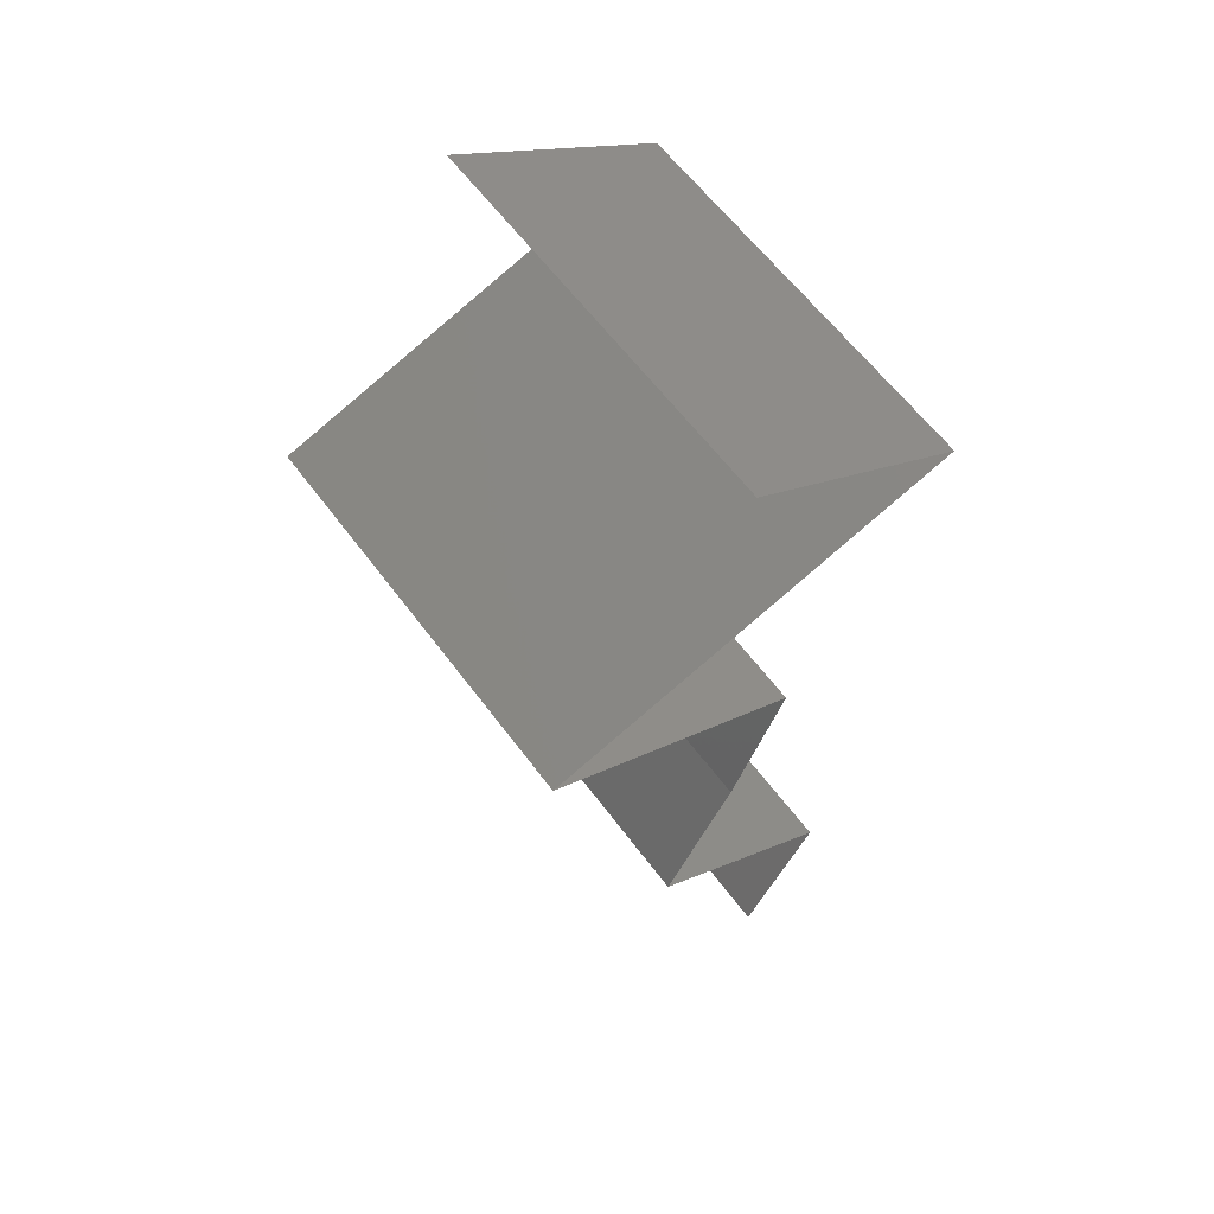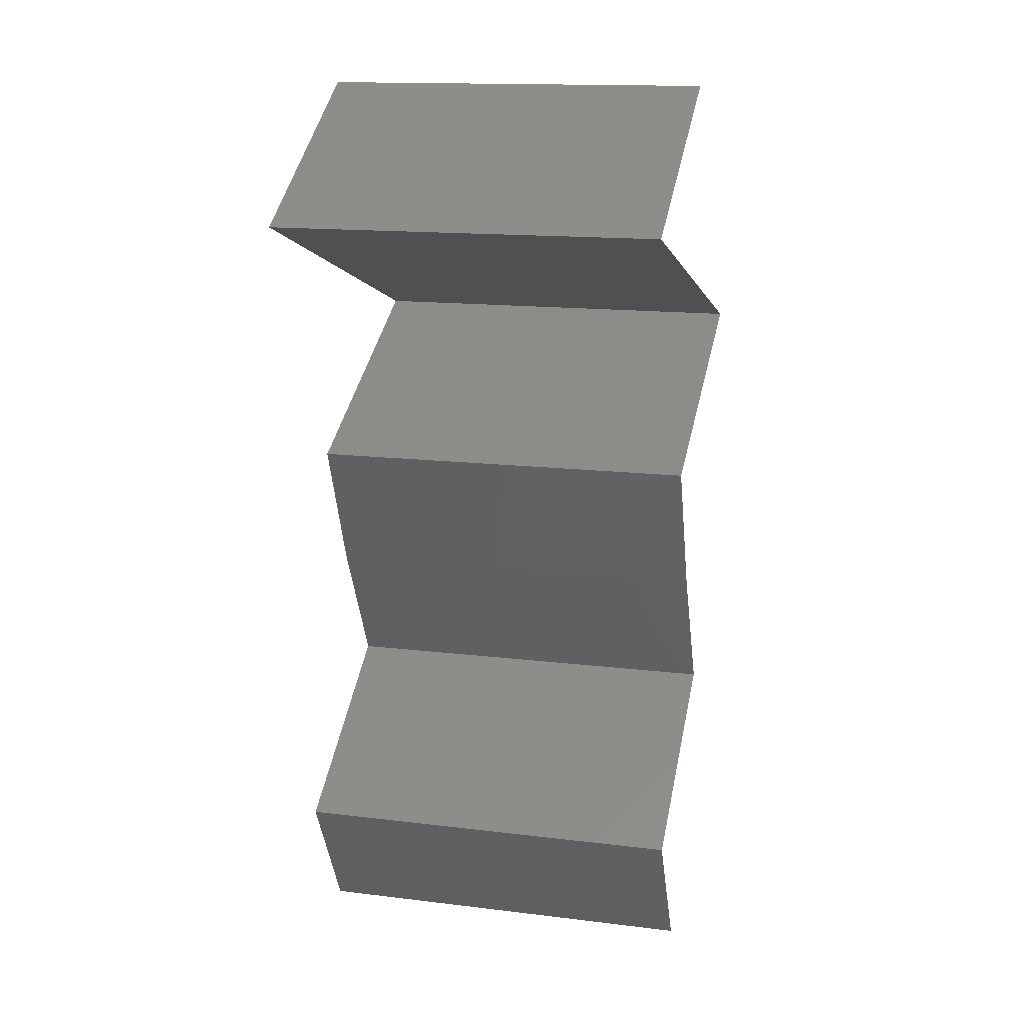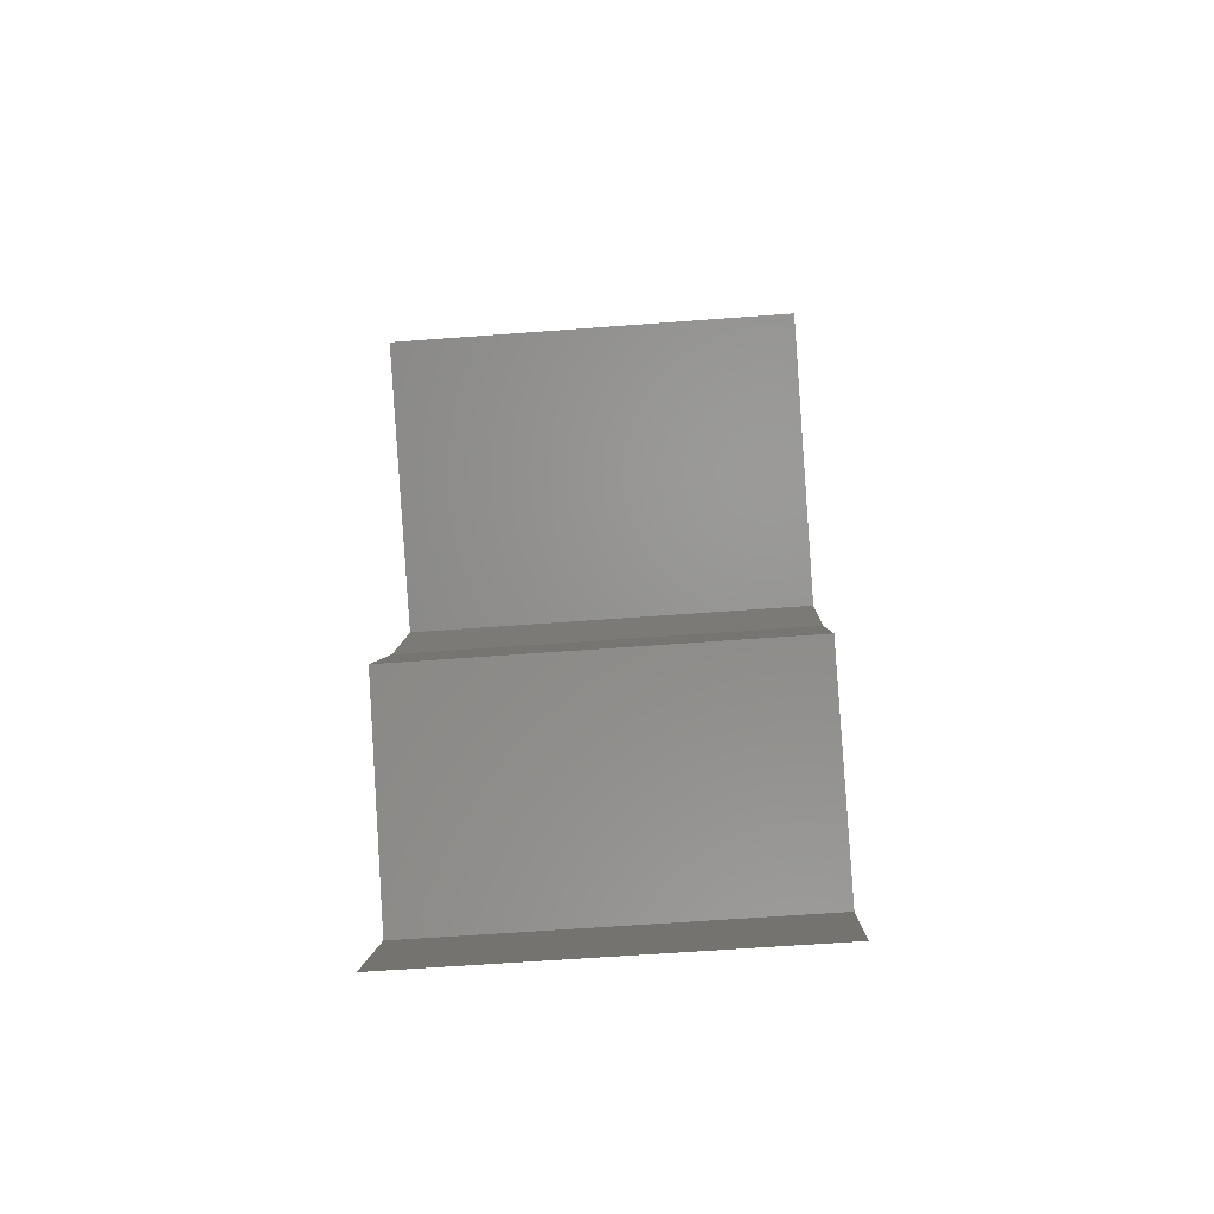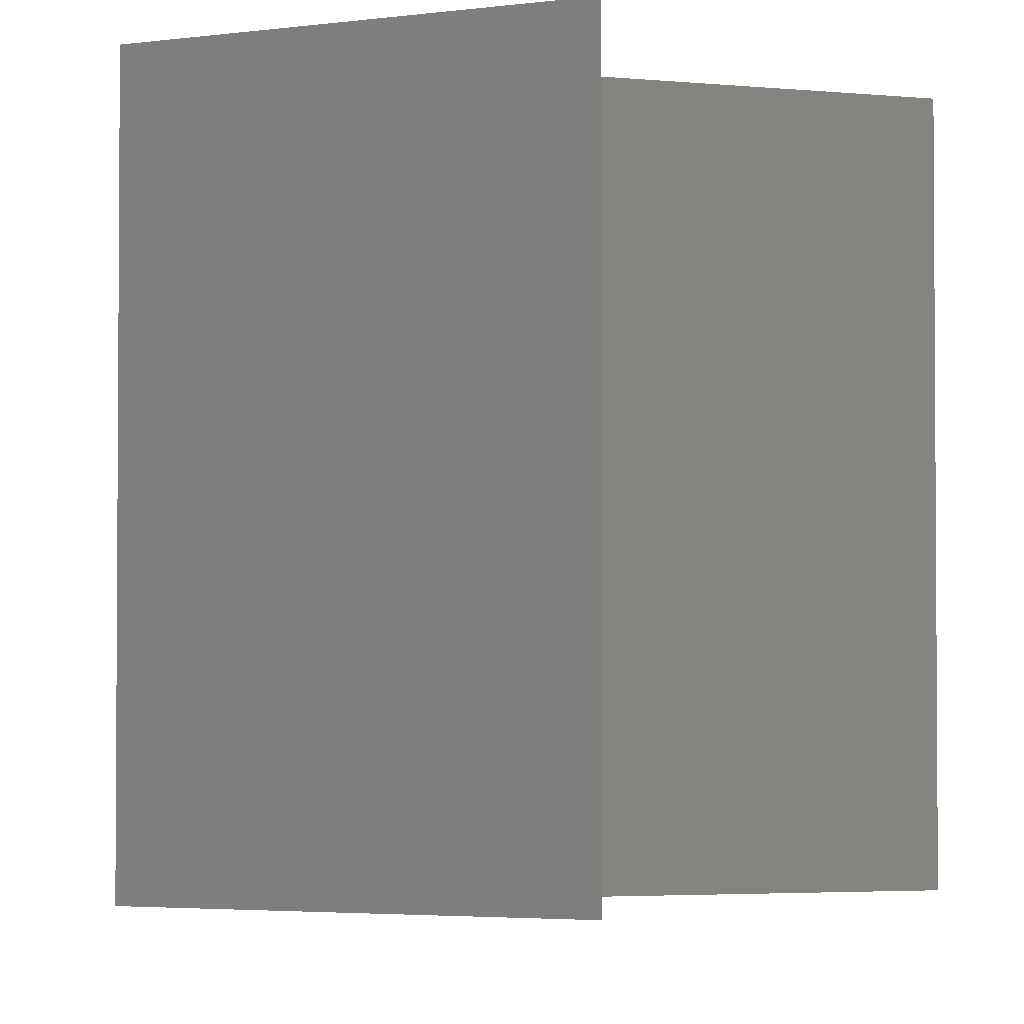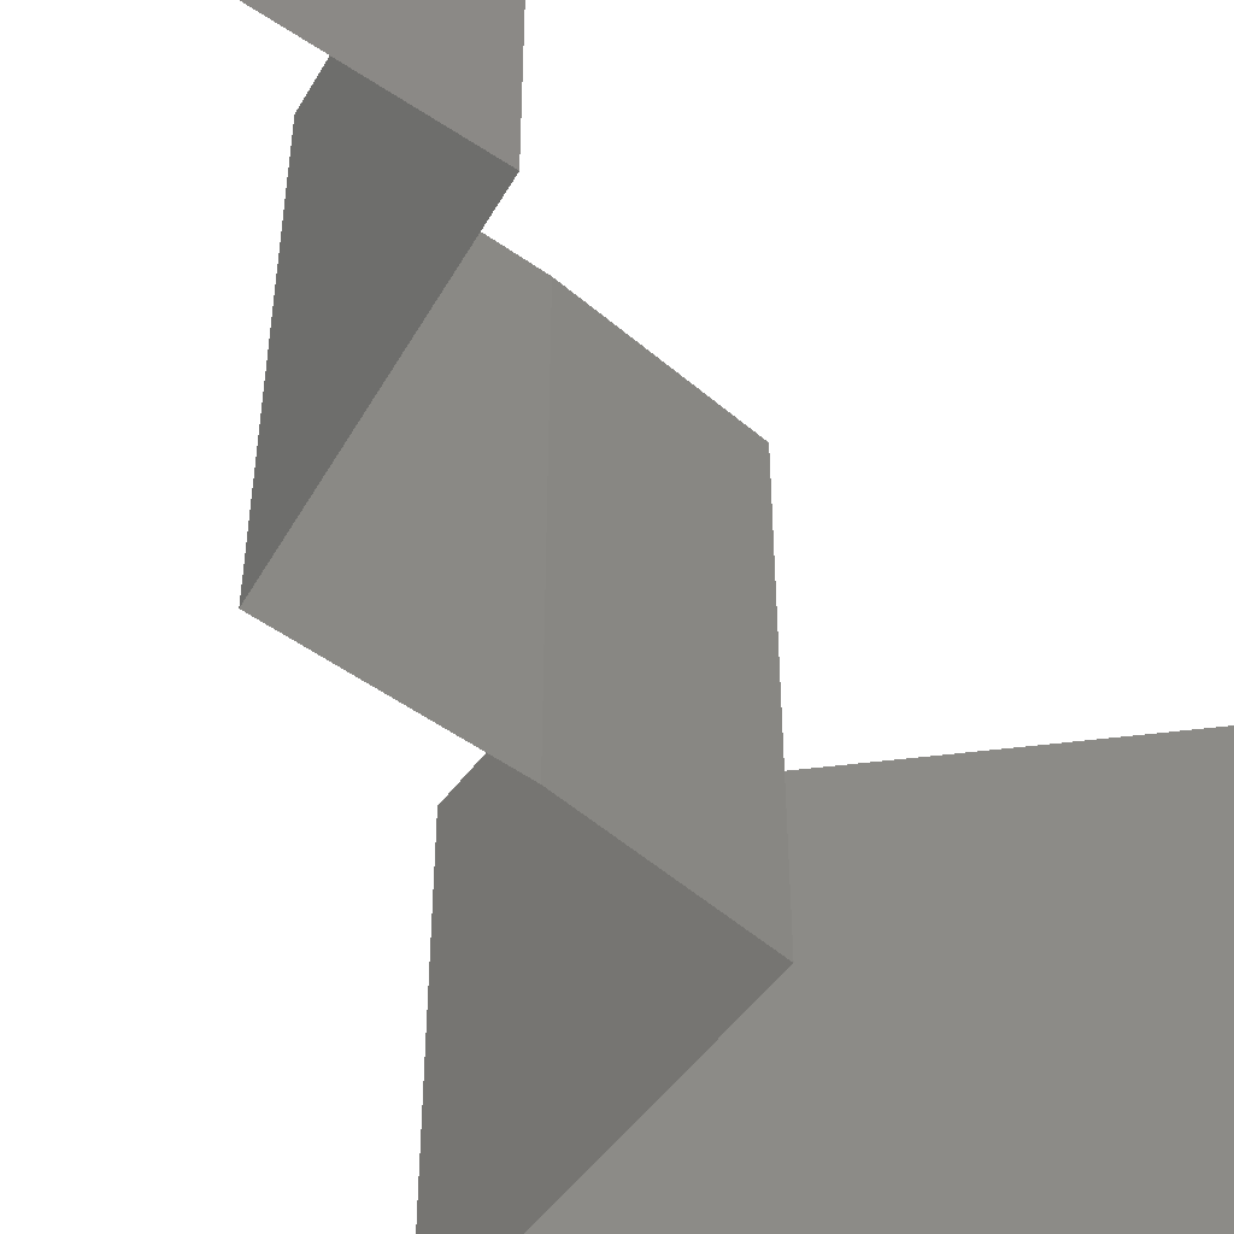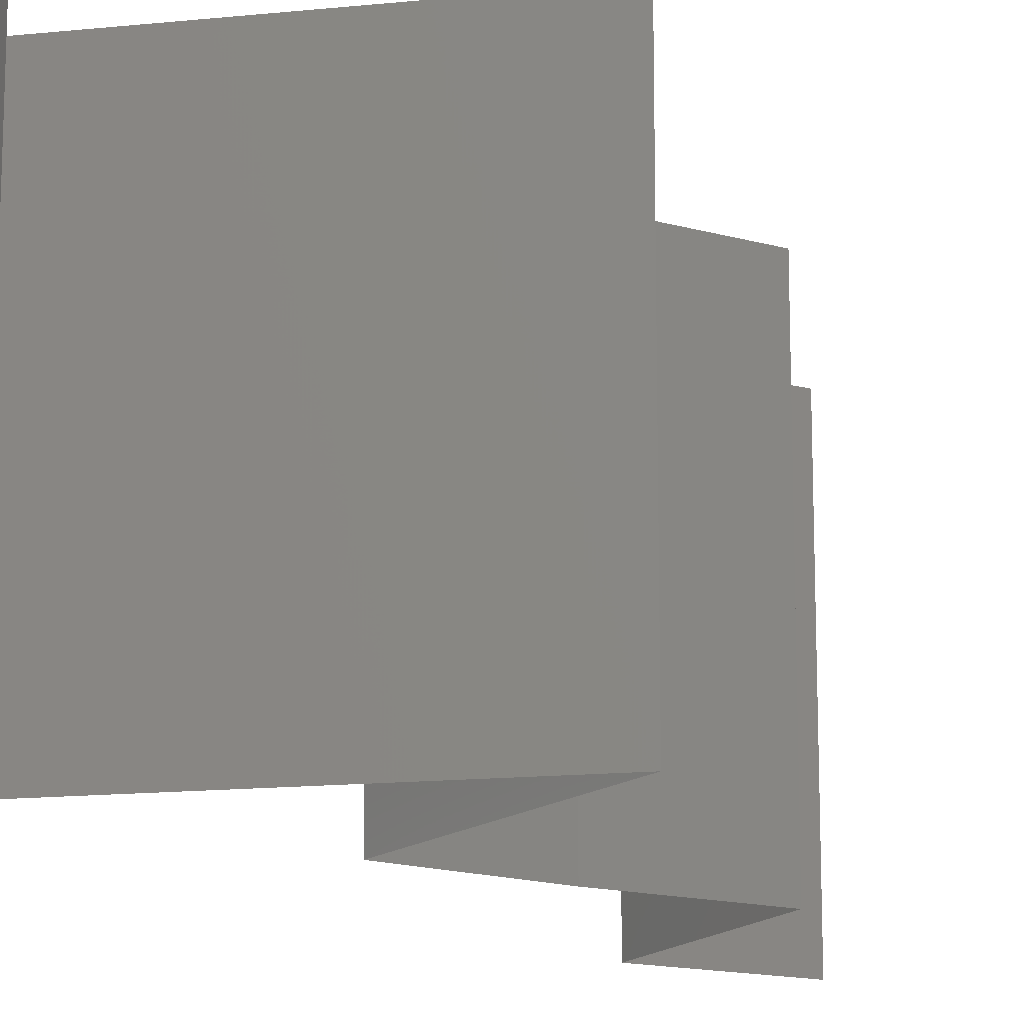
<metadata>
{"format":"stl","ext":"stl","renderer":"f3d","projection":"perspective","resolution":1024,"background":"white","views":[{"elev":61.2,"azim":-36.5,"up":"+Y"},{"elev":15.1,"azim":104.6,"up":"+Y"},{"elev":-60.5,"azim":-85.6,"up":"+Y"},{"elev":-3.0,"azim":176.7,"up":"+Z"},{"elev":-53.9,"azim":25.7,"up":"+Z"},{"elev":-14.9,"azim":-149.1,"up":"+Z"}]}
</metadata>
<code>
# stl→obj: 45 verts, 64 faces
v 0.03587 0.05043 0
v 0.04122 0.04707 0.01
v 0.03052 0.05379 0.01
v 0.03587 0.05043 0.02
v 0.03052 0.05379 0
v 0.03052 0.05379 0.02
v 0.04122 0.04707 0
v 0.04122 0.04707 0.02
v 0.02098 0.04034 0.01
v 0.02098 0.04034 0.02
v 0.02872 0.04292 0.01198
v 0.0311 0.0437 0.02
v 0.0311 0.0437 0
v 0.03422 0.04474 0.007306
v 0.03536 0.04512 0.01396
v 0.02098 0.04034 0
v 0.02604 0.04202 0.005
v 0.02733 0.03698 0
v 0.02746 0.03691 0.007537
v 0.03369 0.03362 0
v 0.03369 0.03362 0.01
v 0.02543 0.03799 0.01472
v 0.03369 0.03362 0.02
v 0.0298 0.03567 0.01461
v 0.02733 0.03698 0.02
v 0.03096 0.0269 0
v 0.03233 0.03026 0.005
v 0.03096 0.0269 0.01
v 0.03233 0.03026 0.015
v 0.03096 0.0269 0.02
v 0.0292 0.02353 0.015
v 0.02745 0.02017 0
v 0.02745 0.02017 0.01
v 0.0292 0.02353 0.005
v 0.02745 0.02017 0.02
v 0.03713 0.01345 0
v 0.03229 0.01681 0.00602
v 0.03713 0.01345 0.02
v 0.03229 0.01681 0.01408
v 0.03713 0.01345 0.01
v 0.03528 0.01009 0.015
v 0.03342 0.006724 0
v 0.03342 0.006724 0.01
v 0.03528 0.01009 0.005
v 0.03342 0.006724 0.02
f 1 2 3
f 2 4 3
f 1 3 5
f 3 4 6
f 2 1 7
f 4 2 8
f 9 10 11
f 10 12 11
f 7 13 14
f 2 7 14
f 12 8 15
f 13 16 17
f 8 2 15
f 16 9 17
f 14 13 17
f 11 14 17
f 12 15 11
f 9 11 17
f 11 15 14
f 15 2 14
f 16 18 19
f 18 20 19
f 20 21 19
f 9 16 19
f 10 9 22
f 21 23 24
f 25 10 22
f 23 25 24
f 22 19 24
f 25 22 24
f 19 21 24
f 22 9 19
f 20 26 27
f 21 28 29
f 30 23 29
f 28 21 27
f 21 20 27
f 23 21 29
f 26 28 27
f 28 30 29
f 30 28 31
f 32 33 34
f 28 26 34
f 33 35 31
f 33 28 34
f 28 33 31
f 26 32 34
f 35 30 31
f 32 36 37
f 38 35 39
f 37 40 39
f 33 37 39
f 35 33 39
f 36 40 37
f 33 32 37
f 40 38 39
f 38 40 41
f 42 43 44
f 40 36 44
f 43 45 41
f 43 40 44
f 40 43 41
f 45 38 41
f 36 42 44

</code>
